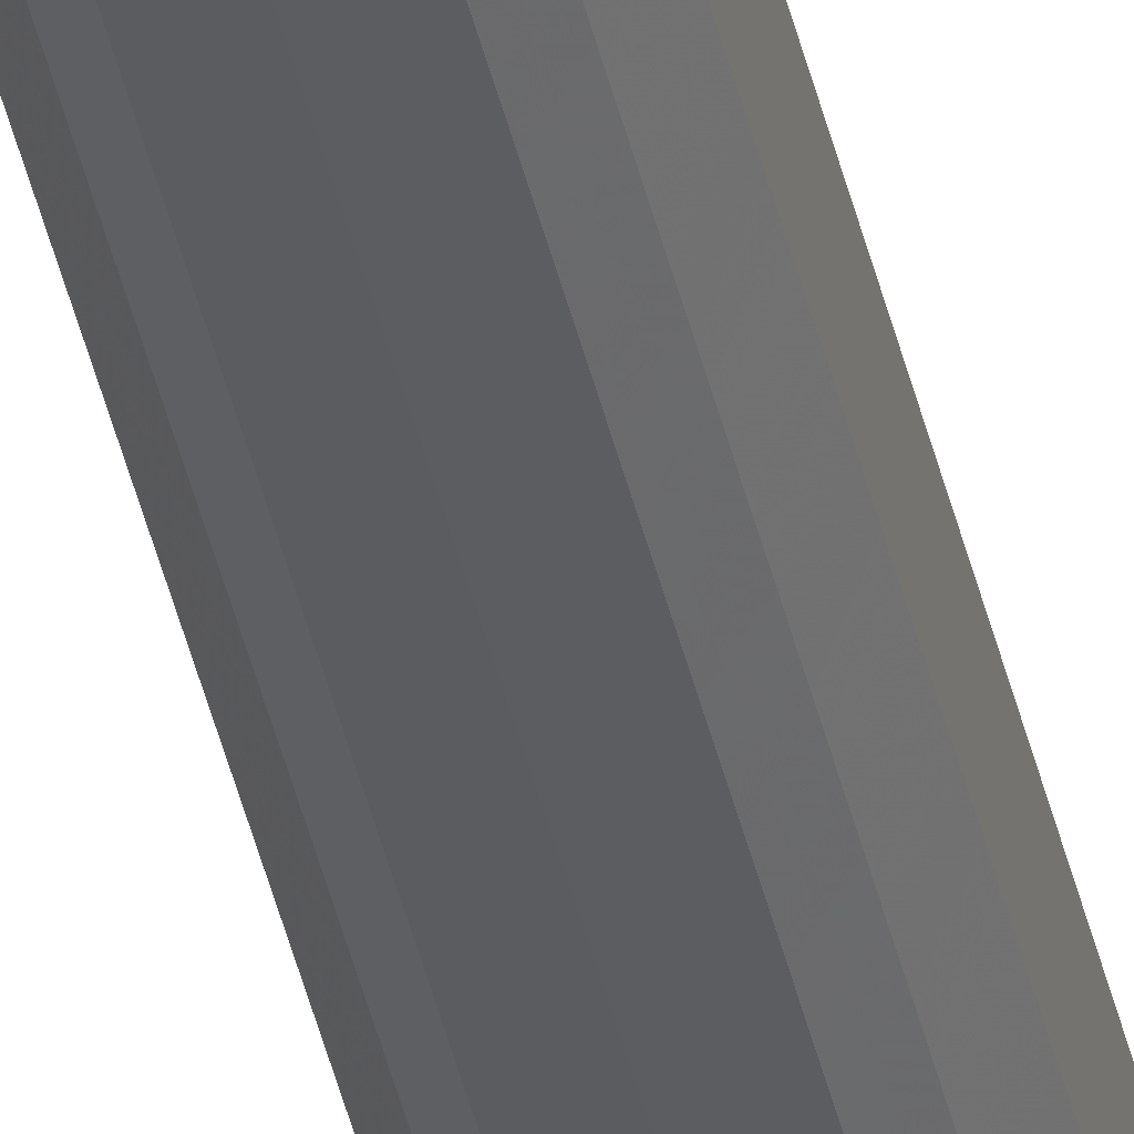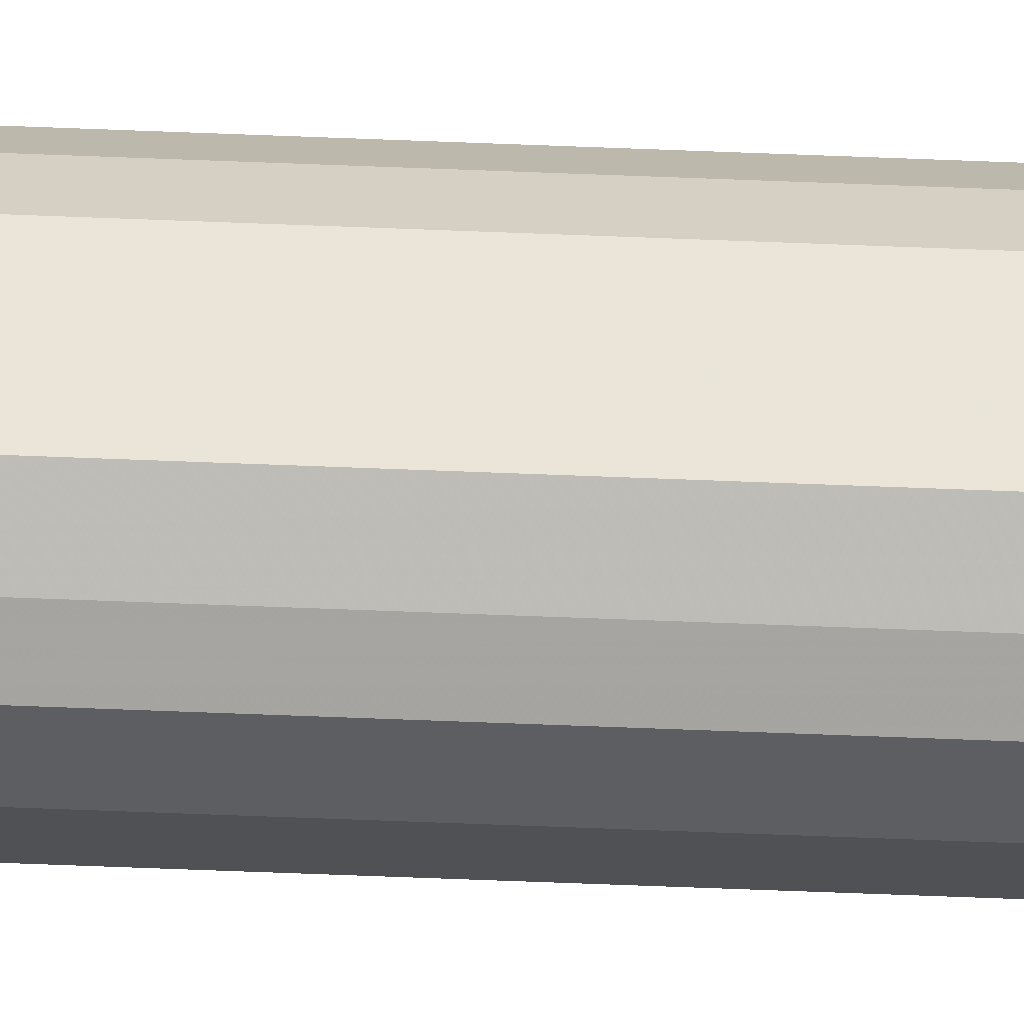
<metadata>
{"format":"obj","ext":"obj","renderer":"f3d","projection":"perspective","resolution":1024,"background":"white","views":[{"elev":-38.7,"azim":-168.2,"up":"+Z"},{"elev":-29.3,"azim":85.8,"up":"+Z"}]}
</metadata>
<code>
o 11858
v 2206 1891 15.79
v 2205 1891 15.79
v 2206 1887 15.79
v 2205 1891 15.78
v 2205 1887 15.79
v 2206 1891 15.79
v 2206 1887 15.79
v 2205 1891 15.76
v 2205 1887 15.78
v 2206 1891 15.78
v 2206 1887 15.78
v 2205 1891 15.74
v 2205 1887 15.76
v 2206 1891 15.76
v 2206 1887 15.76
v 2205 1891 15.73
v 2205 1887 15.74
v 2206 1891 15.74
v 2206 1887 15.74
v 2205 1891 15.71
v 2205 1887 15.73
v 2206 1891 15.73
v 2206 1887 15.73
v 2205 1891 15.7
v 2205 1887 15.71
v 2206 1891 15.71
v 2206 1887 15.71
v 2206 1891 15.7
v 2205 1887 15.7
v 2206 1891 15.7
v 2206 1887 15.7
v 2206 1887 15.7
v 2206 1887 15.79
v 2205 1891 15.79
v 2205 1887 15.79
v 2205 1891 15.78
v 2205 1887 15.78
v 2206 1887 15.79
v 2206 1891 15.79
v 2206 1887 15.78
v 2206 1891 15.79
v 2205 1891 15.76
v 2205 1887 15.76
v 2206 1887 15.76
v 2206 1891 15.78
v 2206 1887 15.74
v 2206 1891 15.76
v 2205 1891 15.74
v 2205 1887 15.74
v 2206 1887 15.73
v 2206 1891 15.74
v 2206 1887 15.71
v 2206 1891 15.73
v 2205 1891 15.73
v 2205 1887 15.73
v 2206 1887 15.7
v 2206 1891 15.71
v 2206 1887 15.7
v 2206 1891 15.7
v 2205 1891 15.71
v 2205 1887 15.71
v 2205 1887 15.7
v 2206 1891 15.7
v 2205 1891 15.7
v 2206 1891 15.74
v 2205 1891 15.79
v 2206 1891 15.79
v 2205 1891 15.78
v 2206 1891 15.79
v 2205 1891 15.76
v 2206 1891 15.78
v 2205 1891 15.74
v 2206 1891 15.76
v 2205 1891 15.73
v 2206 1891 15.74
v 2205 1891 15.71
v 2206 1891 15.73
v 2205 1891 15.7
v 2206 1891 15.71
v 2206 1891 15.7
v 2206 1891 15.7
v 2206 1887 15.74
v 2206 1887 15.79
v 2205 1887 15.79
v 2206 1887 15.79
v 2205 1887 15.78
v 2206 1887 15.78
v 2205 1887 15.76
v 2206 1887 15.76
v 2205 1887 15.74
v 2206 1887 15.74
v 2205 1887 15.73
v 2206 1887 15.73
v 2205 1887 15.71
v 2206 1887 15.71
v 2205 1887 15.7
v 2206 1887 15.7
v 2206 1887 15.7
f 1 2 3
f 2 4 5
f 6 1 7
f 4 8 9
f 10 6 11
f 8 12 13
f 14 10 15
f 12 16 17
f 18 14 19
f 16 20 21
f 22 18 23
f 20 24 25
f 26 22 27
f 24 28 29
f 30 26 31
f 28 30 32
f 33 34 35
f 35 36 37
f 38 39 33
f 40 41 38
f 37 42 43
f 44 45 40
f 46 47 44
f 43 48 49
f 50 51 46
f 52 53 50
f 49 54 55
f 56 57 52
f 58 59 56
f 55 60 61
f 62 63 58
f 61 64 62
f 65 66 67
f 65 68 66
f 65 67 69
f 65 70 68
f 65 69 71
f 65 72 70
f 65 71 73
f 65 74 72
f 65 73 75
f 65 76 74
f 65 75 77
f 65 78 76
f 65 77 79
f 65 80 78
f 65 79 81
f 65 81 80
f 82 83 84
f 82 85 83
f 82 84 86
f 82 87 85
f 82 86 88
f 82 89 87
f 82 88 90
f 82 91 89
f 82 90 92
f 82 93 91
f 82 92 94
f 82 95 93
f 82 94 96
f 82 97 95
f 82 96 98
f 82 98 97

</code>
